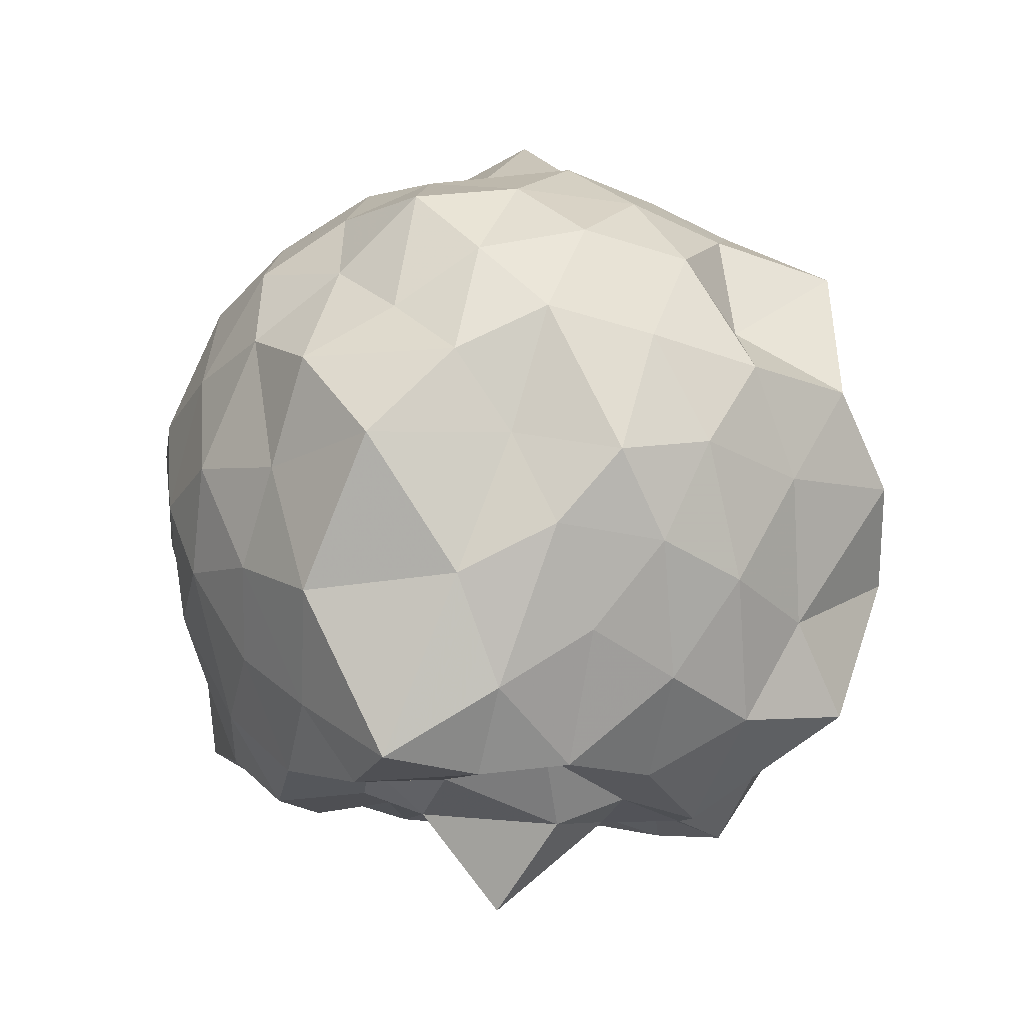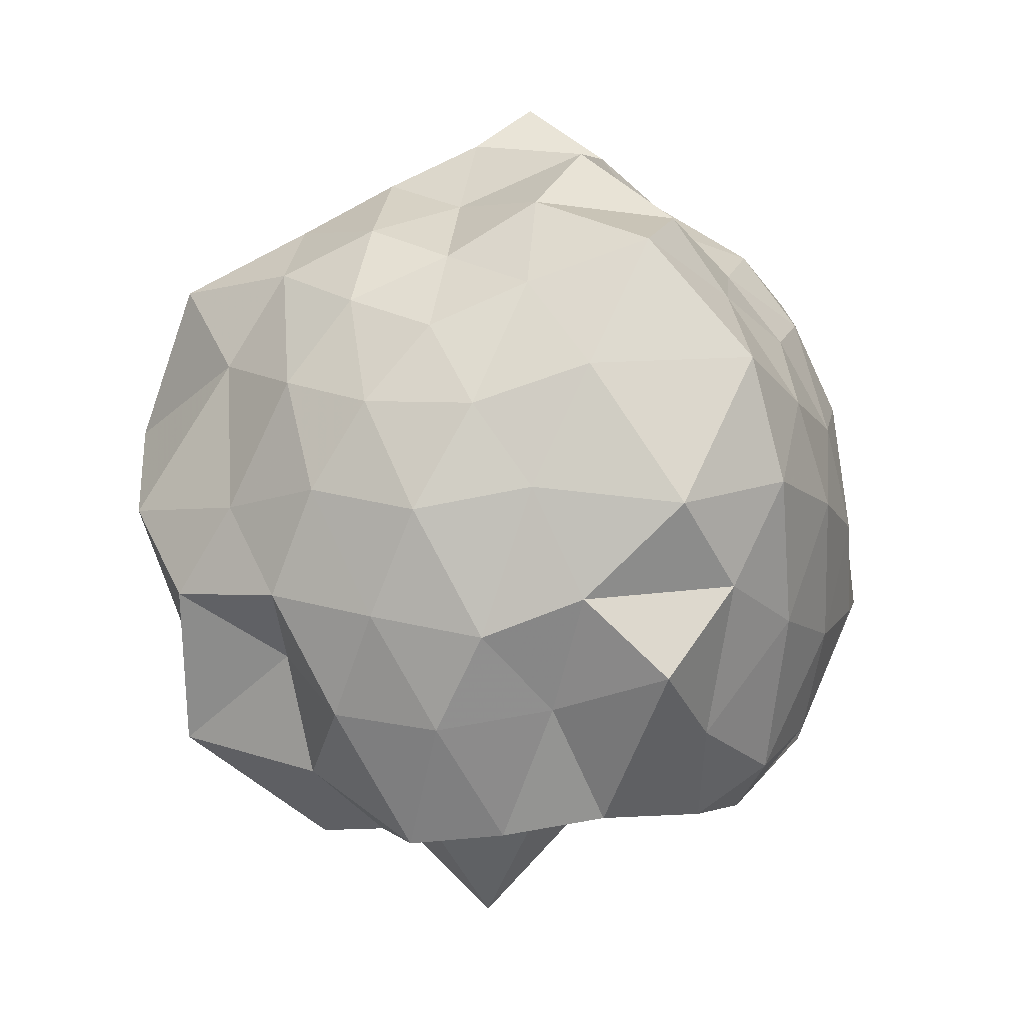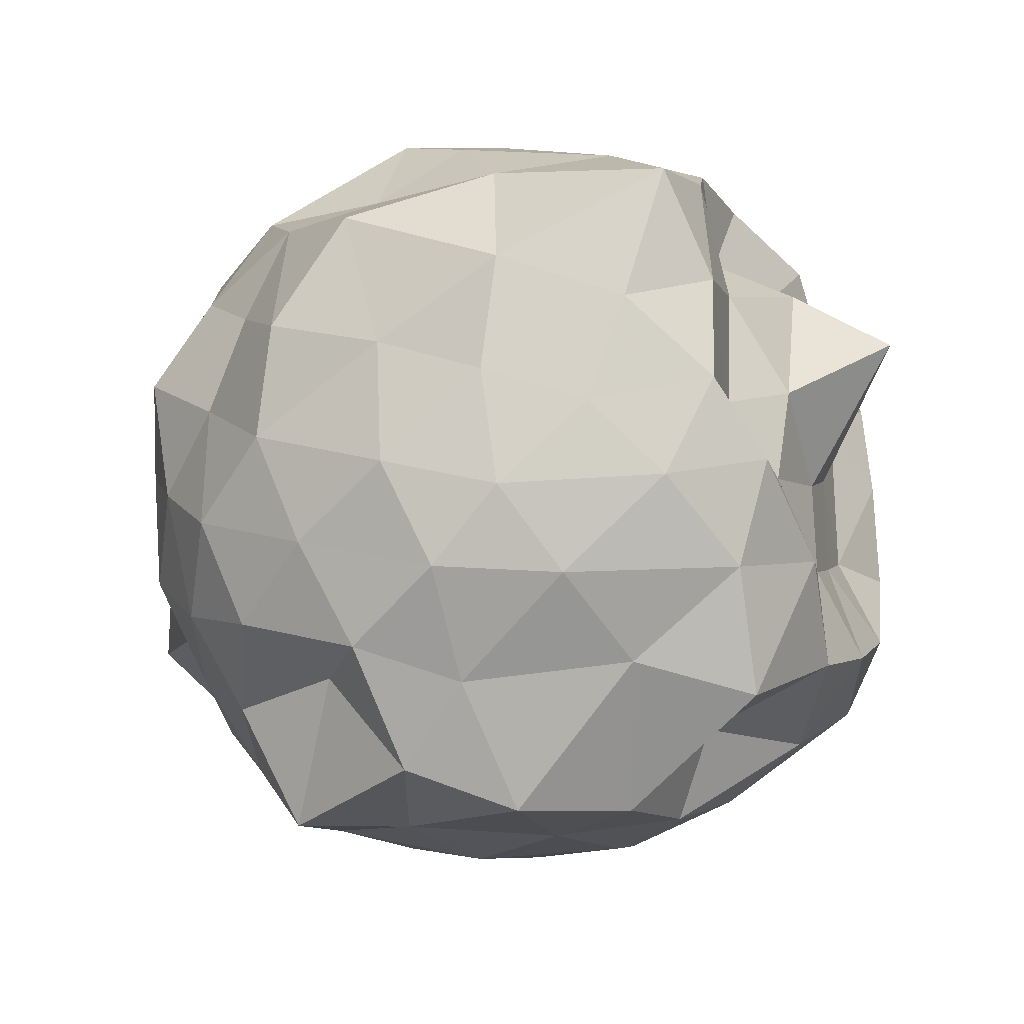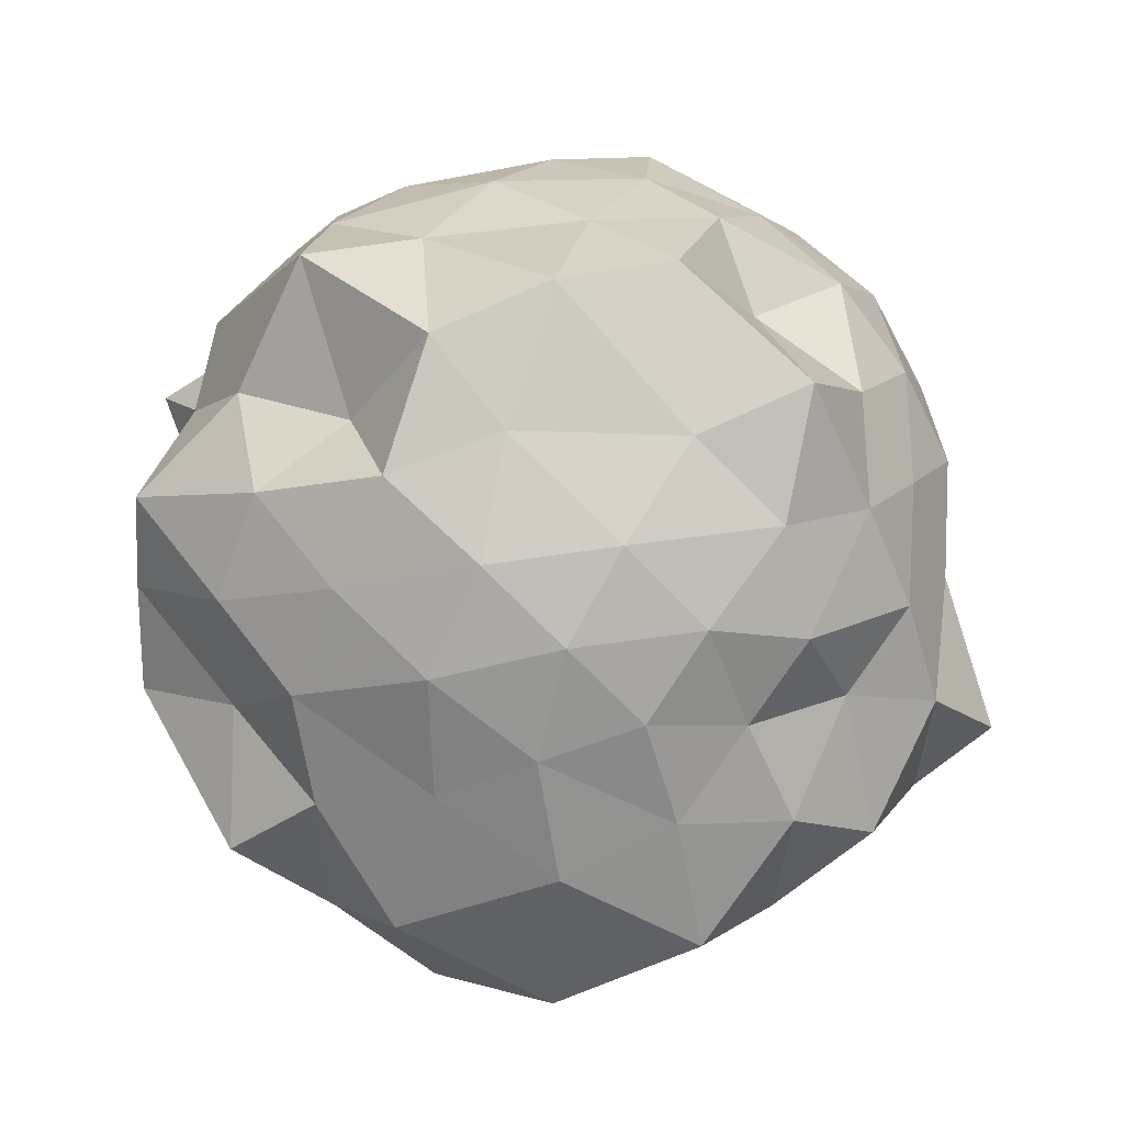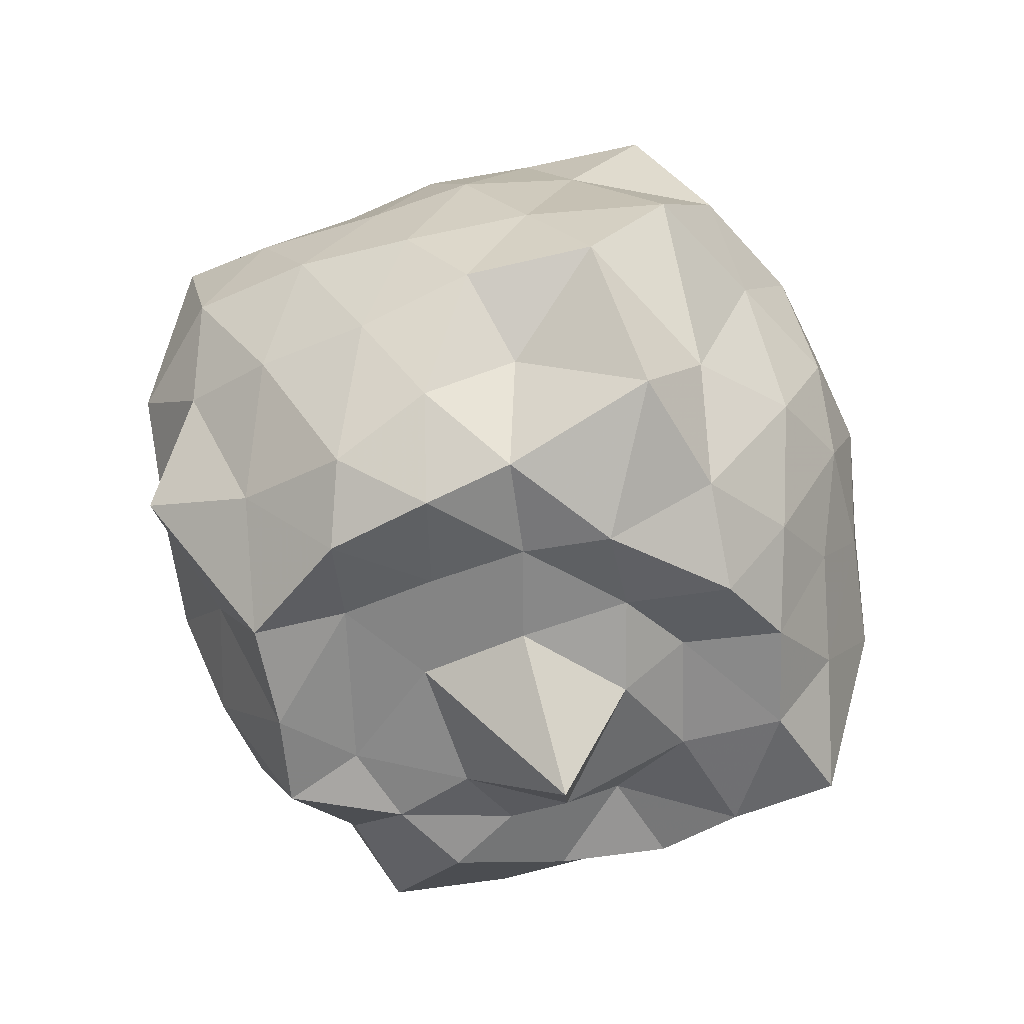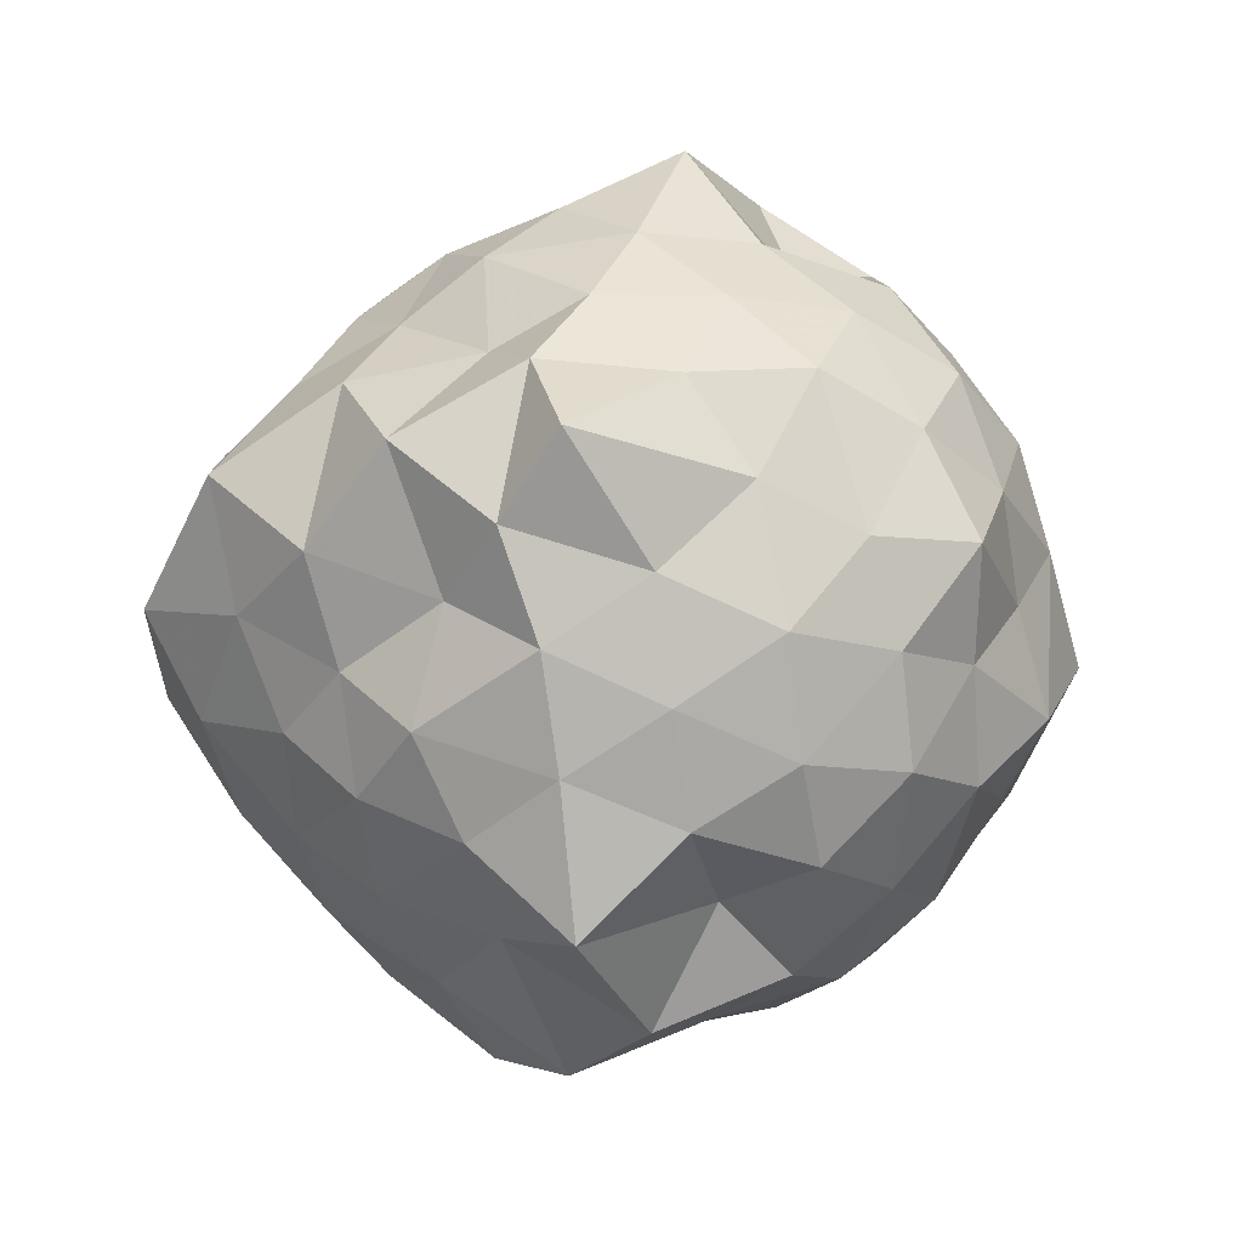
<metadata>
{"format":"obj","ext":"obj","renderer":"f3d","projection":"perspective","resolution":1024,"background":"white","views":[{"elev":-12.0,"azim":110.7,"up":"+Z"},{"elev":-3.9,"azim":-112.3,"up":"+Z"},{"elev":-46.3,"azim":113.4,"up":"+Y"},{"elev":56.1,"azim":-71.4,"up":"+Y"},{"elev":-54.5,"azim":-20.7,"up":"+Z"},{"elev":70.0,"azim":7.1,"up":"+Z"}]}
</metadata>
<code>
v -2.524 -0.344 0.5337
v -2.251 -0.3254 -1.763
v -1.5 -0.3245 -0.2477
v -1.568 -0.1155 -0.09173
v -1.695 0.1332 -0.03353
v -1.867 0.3558 -0.08928
v -2.087 0.4271 -0.2433
v -2.372 0.6161 -0.0299
v -2.635 0.4247 -0.007668
v -2.891 0.3216 -0.1039
v -3.085 0.1719 -0.187
v -3.177 -0.0627 -0.07431
v -3.316 -0.3447 0.03578
v -3.22 -0.6206 -0.08831
v -3.089 -0.8481 -0.1807
v -2.897 -0.9988 -0.1022
v -2.643 -1.097 -0.006993
v -2.38 -1.285 -0.02481
v -2.093 -1.092 -0.2424
v -1.884 -1.03 -0.09624
v -1.711 -0.8079 -0.05089
v -1.596 -0.5264 -0.1094
v -1.423 -0.1231 -0.4004
v -1.528 0.09029 -0.2804
v -1.694 0.3187 -0.3371
v -1.906 0.5296 -0.3895
v -2.193 0.6934 -0.4057
v -2.554 0.5543 -0.2522
v -2.835 0.4764 -0.3233
v -3.048 0.3358 -0.3873
v -3.216 0.1044 -0.3994
v -3.351 -0.1617 -0.3005
v -3.466 -0.5655 -0.2795
v -3.308 -0.7826 -0.3718
v -3.055 -1.012 -0.4105
v -2.844 -1.148 -0.3301
v -2.557 -1.229 -0.2557
v -2.207 -1.364 -0.4081
v -1.913 -1.197 -0.3995
v -1.713 -0.9908 -0.3368
v -1.549 -0.7488 -0.287
v -1.395 -0.5347 -0.3915
v -1.511 -0.00376 -0.6101
v -1.559 0.275 -0.665
v -1.771 0.4409 -0.6128
v -2.059 0.5877 -0.6629
v -2.383 0.7575 -0.6388
v -2.7 0.5909 -0.6456
v -2.971 0.453 -0.6136
v -3.172 0.2485 -0.6717
v -3.308 -0.02058 -0.6162
v -3.493 -0.3576 -0.6604
v -3.435 -0.6684 -0.5926
v -3.225 -0.9158 -0.6309
v -2.992 -1.112 -0.6741
v -2.708 -1.262 -0.6094
v -2.386 -1.434 -0.6374
v -2.072 -1.261 -0.6221
v -1.797 -1.127 -0.6631
v -1.599 -0.926 -0.612
v -1.462 -0.6503 -0.6593
v -1.31 -0.316 -0.6274
v -1.52 0.1157 -0.8513
v -1.701 0.3391 -0.8784
v -1.922 0.4715 -0.9496
v -2.208 0.5528 -1.024
v -2.57 0.6918 -0.8711
v -2.857 0.521 -0.8825
v -3.055 0.3206 -0.9399
v -3.215 0.07826 -0.9956
v -3.35 -0.1445 -0.9001
v -3.396 -0.5449 -0.8625
v -3.265 -0.7731 -0.9462
v -3.064 -0.9938 -0.9743
v -2.849 -1.194 -0.9012
v -2.572 -1.367 -0.868
v -2.212 -1.221 -1.021
v -1.929 -1.143 -0.9535
v -1.715 -1.004 -0.8715
v -1.548 -0.7701 -0.9008
v -1.415 -0.532 -0.9989
v -1.459 -0.1292 -0.9725
v -1.671 0.1577 -1.101
v -1.872 0.305 -1.204
v -2.133 0.4237 -1.287
v -2.391 0.613 -1.255
v -2.667 0.4198 -1.038
v -2.888 0.3585 -1.192
v -3.066 0.1441 -1.231
v -3.166 -0.1381 -1.179
v -3.43 -0.3418 -1.1
v -3.218 -0.5527 -1.239
v -3.051 -0.8126 -1.332
v -2.892 -1.015 -1.231
v -2.673 -1.079 -1.055
v -2.392 -1.273 -1.274
v -2.143 -1.079 -1.334
v -1.881 -0.9654 -1.245
v -1.693 -0.8333 -1.12
v -1.595 -0.6146 -1.264
v -1.474 -0.3328 -1.425
v -1.574 -0.06049 -1.251
v -1.617 -0.3154 0.08742
v -1.769 -0.08327 0.1303
v -1.947 0.1882 0.1102
v -2.17 0.3609 0.04709
v -2.446 0.3057 0.147
v -2.78 0.223 0.1049
v -2.954 0.07329 0.01888
v -3.037 -0.1458 0.1657
v -3.063 -0.5384 0.1441
v -2.962 -0.7556 0.01274
v -2.78 -0.8994 0.102
v -2.451 -0.9791 0.1465
v -2.169 -1.031 0.05009
v -1.951 -0.8677 0.1001
v -1.767 -0.5898 0.09887
v -1.865 -0.3792 0.2117
v -2.015 -0.0241 0.257
v -2.23 0.1463 0.2088
v -2.522 0.07437 0.284
v -2.729 -0.04962 0.198
v -2.901 -0.3373 0.3356
v -2.744 -0.6281 0.1843
v -2.52 -0.7457 0.2857
v -2.235 -0.816 0.2114
v -2.013 -0.6315 0.2529
v -2.116 -0.3132 0.2967
v -2.296 -0.1056 0.332
v -2.62 -0.142 0.396
v -2.638 -0.52 0.3858
v -2.302 -0.561 0.3255
v -1.809 0.04221 -1.424
v -2.054 0.1782 -1.431
v -2.352 0.2067 -1.52
v -2.615 0.3293 -1.346
v -2.85 0.1348 -1.531
v -2.956 -0.08557 -1.509
v -3.099 -0.3108 -1.461
v -3 -0.6353 -1.461
v -2.82 -0.8442 -1.448
v -2.654 -0.994 -1.396
v -2.356 -0.9175 -1.467
v -2.012 -0.8773 -1.465
v -1.812 -0.7549 -1.408
v -1.711 -0.5167 -1.457
v -1.684 -0.1591 -1.453
v -1.999 -0.08978 -1.378
v -2.26 0.03741 -1.47
v -2.551 0.1065 -1.507
v -2.723 -0.01476 -1.466
v -2.89 -0.4074 -1.398
v -2.717 -0.5925 -1.41
v -2.535 -0.7741 -1.425
v -2.231 -0.7185 -1.429
v -2.025 -0.6128 -1.377
v -1.915 -0.3445 -1.436
v -2.162 -0.1179 -1.541
v -2.431 -0.08127 -1.514
v -2.641 -0.3313 -1.445
v -2.448 -0.5463 -1.459
v -2.149 -0.5054 -1.503
f 3 23 4
f 4 23 24
f 4 24 5
f 5 24 25
f 5 25 6
f 6 25 26
f 6 26 7
f 7 26 27
f 7 27 8
f 8 27 28
f 8 28 9
f 9 28 29
f 9 29 10
f 10 29 30
f 10 30 11
f 11 30 31
f 11 31 12
f 12 31 32
f 12 32 13
f 13 32 33
f 13 33 14
f 14 33 34
f 14 34 15
f 15 34 35
f 15 35 16
f 16 35 36
f 16 36 17
f 17 36 37
f 17 37 18
f 18 37 38
f 18 38 19
f 19 38 39
f 19 39 20
f 20 39 40
f 20 40 21
f 21 40 41
f 21 41 22
f 22 41 42
f 22 42 3
f 3 42 23
f 23 43 24
f 24 43 44
f 24 44 25
f 25 44 45
f 25 45 26
f 26 45 46
f 26 46 27
f 27 46 47
f 27 47 28
f 28 47 48
f 28 48 29
f 29 48 49
f 29 49 30
f 30 49 50
f 30 50 31
f 31 50 51
f 31 51 32
f 32 51 52
f 32 52 33
f 33 52 53
f 33 53 34
f 34 53 54
f 34 54 35
f 35 54 55
f 35 55 36
f 36 55 56
f 36 56 37
f 37 56 57
f 37 57 38
f 38 57 58
f 38 58 39
f 39 58 59
f 39 59 40
f 40 59 60
f 40 60 41
f 41 60 61
f 41 61 42
f 42 61 62
f 42 62 23
f 23 62 43
f 43 63 44
f 44 63 64
f 44 64 45
f 45 64 65
f 45 65 46
f 46 65 66
f 46 66 47
f 47 66 67
f 47 67 48
f 48 67 68
f 48 68 49
f 49 68 69
f 49 69 50
f 50 69 70
f 50 70 51
f 51 70 71
f 51 71 52
f 52 71 72
f 52 72 53
f 53 72 73
f 53 73 54
f 54 73 74
f 54 74 55
f 55 74 75
f 55 75 56
f 56 75 76
f 56 76 57
f 57 76 77
f 57 77 58
f 58 77 78
f 58 78 59
f 59 78 79
f 59 79 60
f 60 79 80
f 60 80 61
f 61 80 81
f 61 81 62
f 62 81 82
f 62 82 43
f 43 82 63
f 63 83 64
f 64 83 84
f 64 84 65
f 65 84 85
f 65 85 66
f 66 85 86
f 66 86 67
f 67 86 87
f 67 87 68
f 68 87 88
f 68 88 69
f 69 88 89
f 69 89 70
f 70 89 90
f 70 90 71
f 71 90 91
f 71 91 72
f 72 91 92
f 72 92 73
f 73 92 93
f 73 93 74
f 74 93 94
f 74 94 75
f 75 94 95
f 75 95 76
f 76 95 96
f 76 96 77
f 77 96 97
f 77 97 78
f 78 97 98
f 78 98 79
f 79 98 99
f 79 99 80
f 80 99 100
f 80 100 81
f 81 100 101
f 81 101 82
f 82 101 102
f 82 102 63
f 63 102 83
f 103 104 118
f 104 119 118
f 104 105 119
f 105 120 119
f 105 106 120
f 106 107 120
f 107 121 120
f 107 108 121
f 108 122 121
f 108 109 122
f 109 110 122
f 110 123 122
f 110 111 123
f 111 124 123
f 111 112 124
f 112 113 124
f 113 125 124
f 113 114 125
f 114 126 125
f 114 115 126
f 115 116 126
f 116 127 126
f 116 117 127
f 117 118 127
f 117 103 118
f 118 119 128
f 119 129 128
f 119 120 129
f 120 121 129
f 121 130 129
f 121 122 130
f 122 123 130
f 123 131 130
f 123 124 131
f 124 125 131
f 125 132 131
f 125 126 132
f 126 127 132
f 127 128 132
f 127 118 128
f 133 148 134
f 134 148 149
f 134 149 135
f 135 149 150
f 135 150 136
f 136 150 137
f 137 150 151
f 137 151 138
f 138 151 152
f 138 152 139
f 139 152 140
f 140 152 153
f 140 153 141
f 141 153 154
f 141 154 142
f 142 154 143
f 143 154 155
f 143 155 144
f 144 155 156
f 144 156 145
f 145 156 146
f 146 156 157
f 146 157 147
f 147 157 148
f 147 148 133
f 148 158 149
f 149 158 159
f 149 159 150
f 150 159 151
f 151 159 160
f 151 160 152
f 152 160 153
f 153 160 161
f 153 161 154
f 154 161 155
f 155 161 162
f 155 162 156
f 156 162 157
f 157 162 158
f 157 158 148
f 3 4 103
f 103 4 104
f 4 5 104
f 104 5 105
f 5 6 105
f 105 6 106
f 6 7 106
f 7 8 106
f 106 8 107
f 8 9 107
f 107 9 108
f 9 10 108
f 108 10 109
f 10 11 109
f 11 12 109
f 109 12 110
f 12 13 110
f 110 13 111
f 13 14 111
f 111 14 112
f 14 15 112
f 15 16 112
f 112 16 113
f 16 17 113
f 113 17 114
f 17 18 114
f 114 18 115
f 18 19 115
f 19 20 115
f 115 20 116
f 20 21 116
f 116 21 117
f 21 22 117
f 117 22 103
f 22 3 103
f 83 133 84
f 84 133 134
f 84 134 85
f 85 134 135
f 85 135 86
f 86 135 136
f 86 136 87
f 87 136 88
f 88 136 137
f 88 137 89
f 89 137 138
f 89 138 90
f 90 138 139
f 90 139 91
f 91 139 92
f 92 139 140
f 92 140 93
f 93 140 141
f 93 141 94
f 94 141 142
f 94 142 95
f 95 142 96
f 96 142 143
f 96 143 97
f 97 143 144
f 97 144 98
f 98 144 145
f 98 145 99
f 99 145 100
f 100 145 146
f 100 146 101
f 101 146 147
f 101 147 102
f 102 147 133
f 102 133 83
f 128 129 1
f 129 130 1
f 130 131 1
f 131 132 1
f 132 128 1
f 159 158 2
f 160 159 2
f 161 160 2
f 162 161 2
f 158 162 2

</code>
